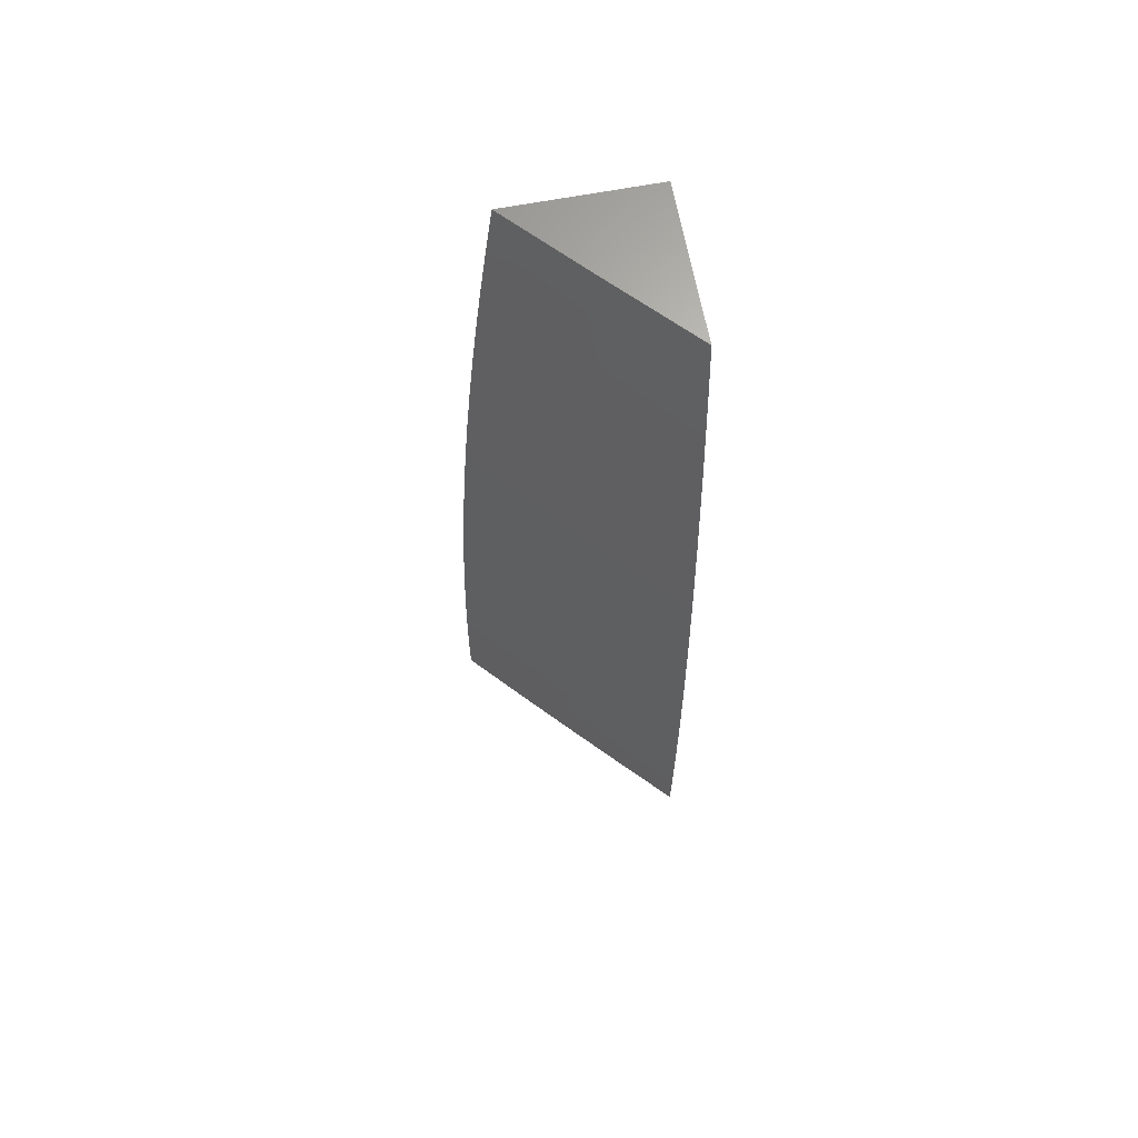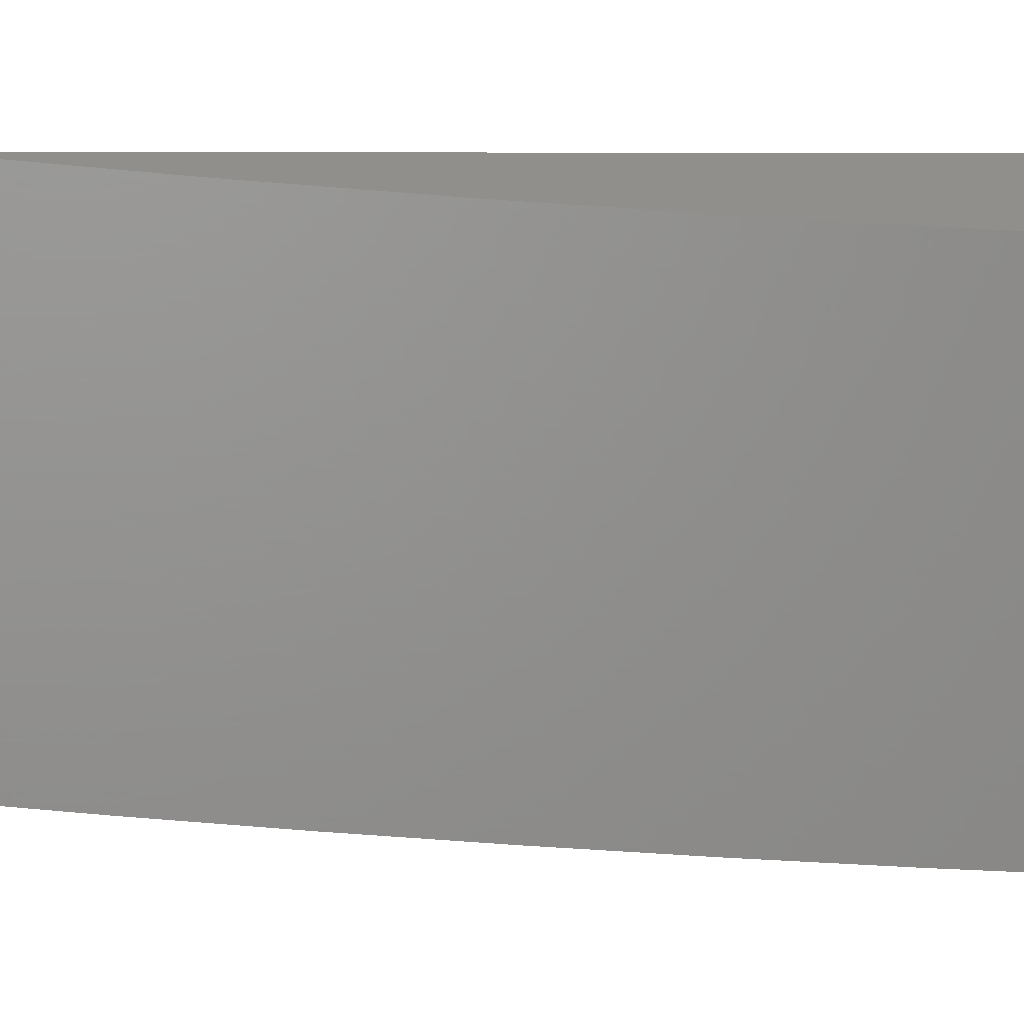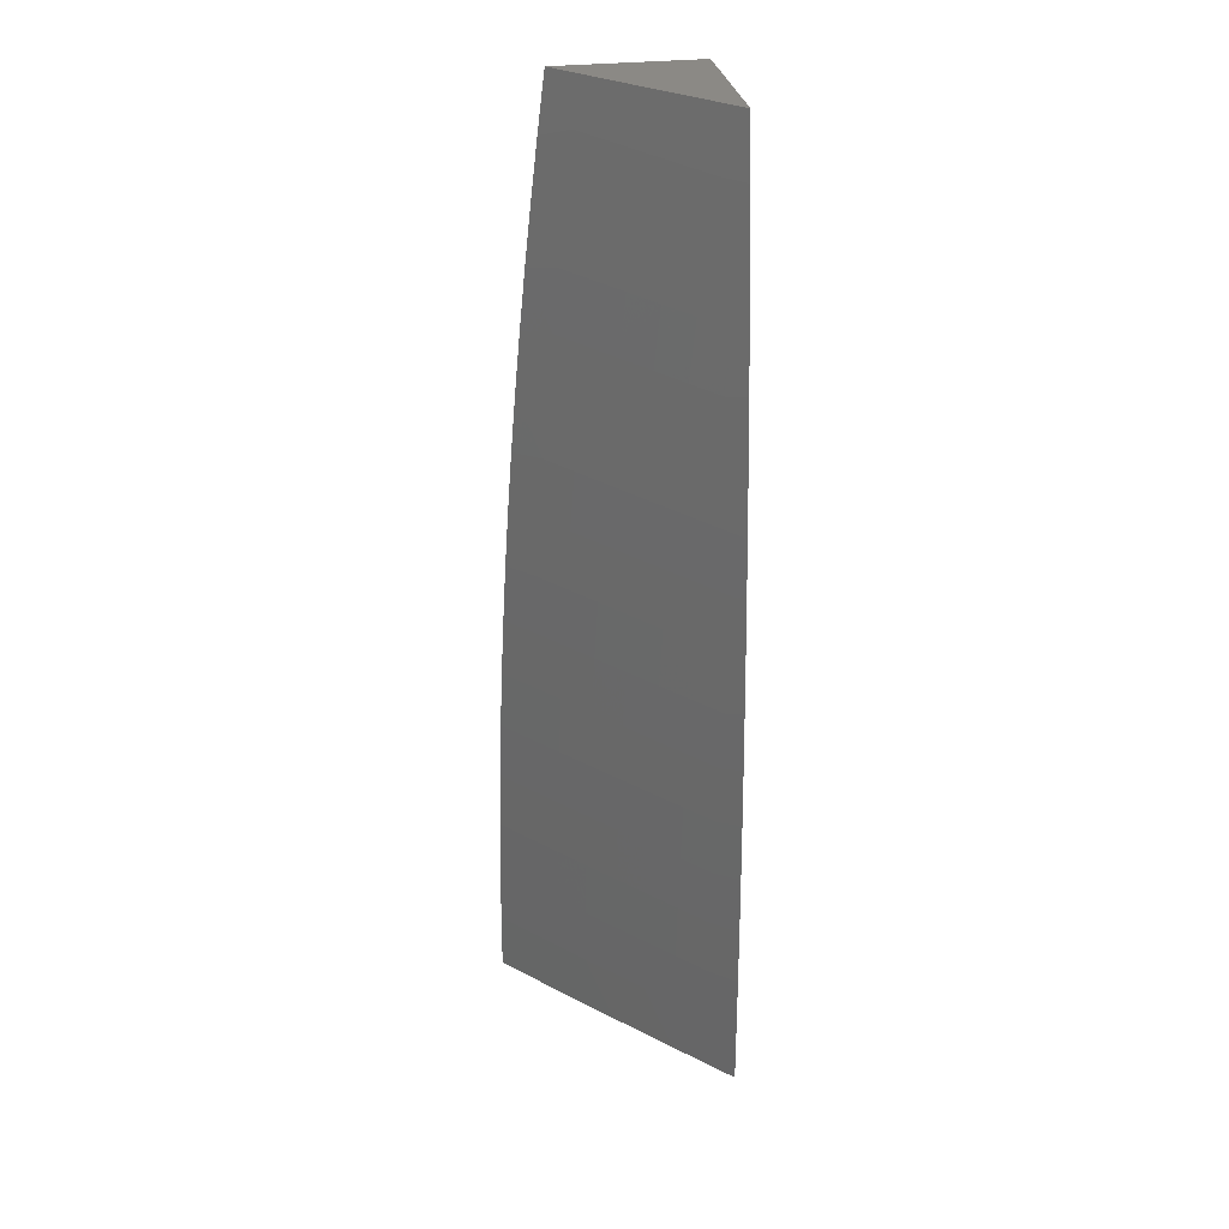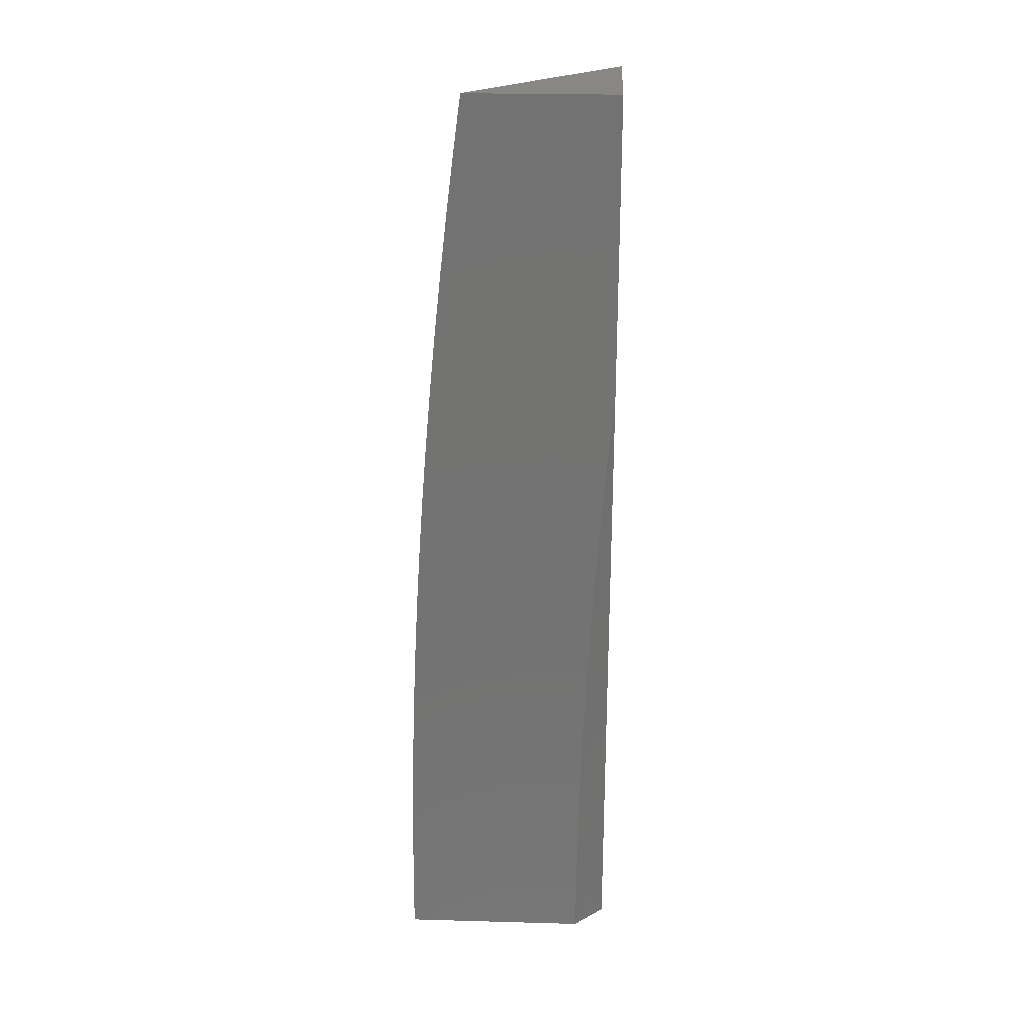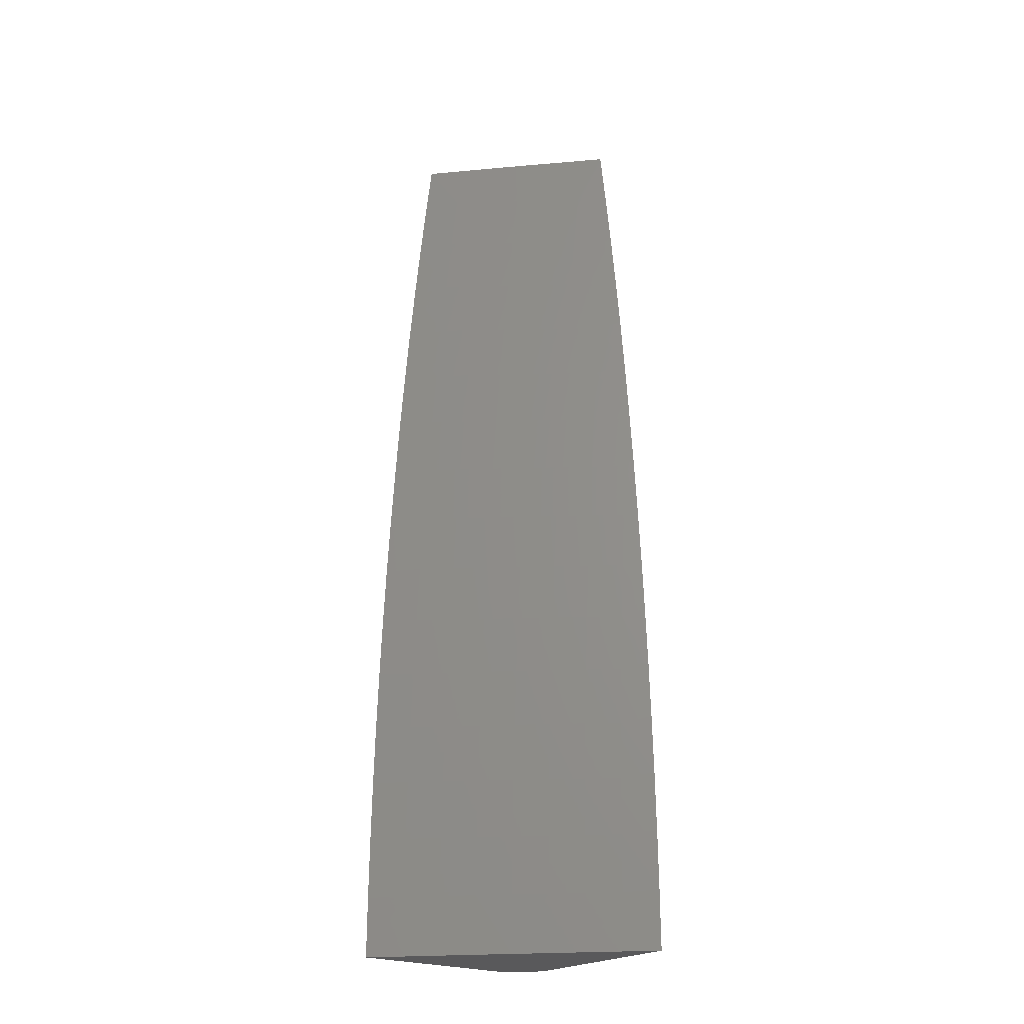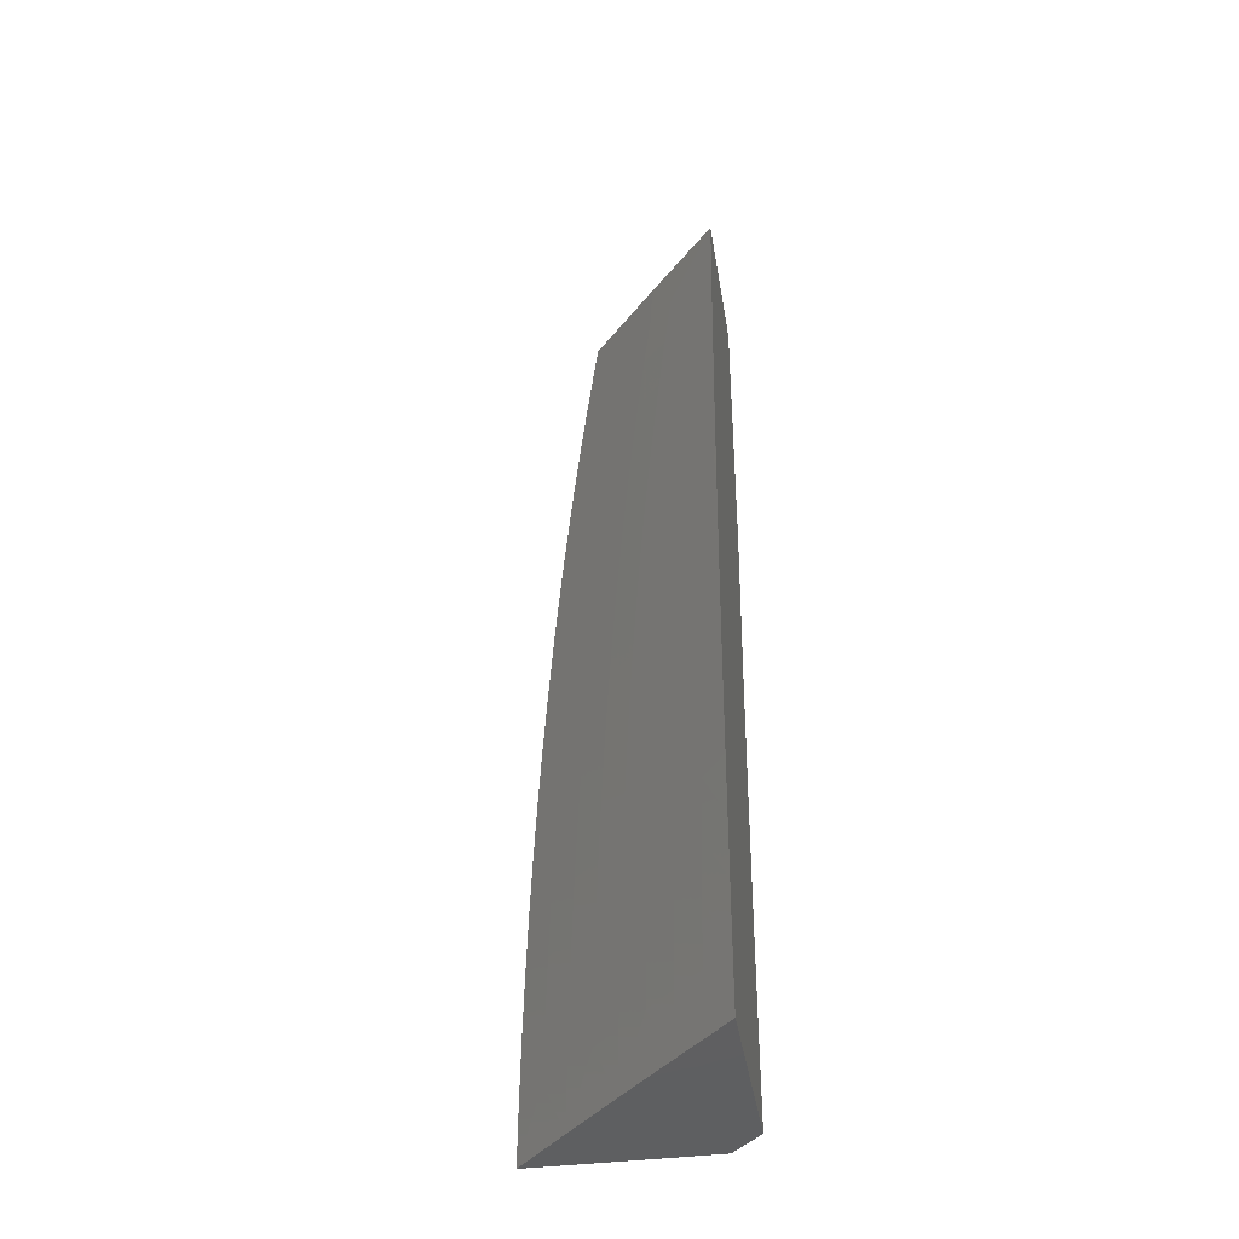
<metadata>
{"format":"stl","ext":"stl","renderer":"f3d","projection":"perspective","resolution":1024,"background":"white","views":[{"elev":66.2,"azim":169.3,"up":"+Y"},{"elev":2.5,"azim":-92.0,"up":"+Z"},{"elev":29.5,"azim":170.2,"up":"+Y"},{"elev":24.6,"azim":-87.4,"up":"+Y"},{"elev":-22.4,"azim":142.1,"up":"+Y"},{"elev":-39.8,"azim":-170.8,"up":"+Y"}]}
</metadata>
<code>
# stl→obj: 162 verts, 320 faces
v 8.076 1 -8.08
v 8.151 1 -8
v 8.13 0.9507 -8.029
v 8.158 0.9378 -8
v 8.138 0.8863 -8.029
v 8.166 0.8755 -8
v 8.145 0.822 -8.029
v 8.172 0.8132 -8
v 8.151 0.7578 -8.029
v 8.179 0.7509 -8
v 8.157 0.6938 -8.029
v 8.184 0.6885 -8
v 8.163 0.6299 -8.029
v 8.19 0.626 -8
v 8.168 0.5661 -8.029
v 8.194 0.5635 -8
v 8.172 0.5025 -8.029
v 8.198 0.501 -8
v 8.176 0.4391 -8.029
v 8.202 0.4385 -8
v 8.179 0.3759 -8.029
v 8.205 0.3759 -8
v 8.182 0.3123 -8.029
v 8.208 0.3133 -8
v 8.184 0.2499 -8.029
v 8.21 0.2507 -8
v 8.212 0.188 -8
v 8.186 0.1874 -8.029
v 8.213 0.1254 -8
v 8.187 0.1249 -8.029
v 8.214 0.06269 -8
v 8.188 0.06245 -8.029
v 8.214 0 -8
v 8.161 -1.809e-34 -8.057
v 8.108 -4.824e-34 -8.115
v 8.135 0.06196 -8.086
v 8.161 0.06221 -8.058
v 8.16 0.1245 -8.058
v 8.159 0.1867 -8.058
v 8.157 0.249 -8.058
v 8.054 -5.427e-34 -8.171
v 8.081 0.06148 -8.143
v 8.108 0.06172 -8.115
v 8.107 0.1235 -8.115
v 8.134 0.124 -8.086
v 8.106 0.1854 -8.115
v 8.133 0.1861 -8.086
v 8.104 0.2474 -8.115
v 8.131 0.2482 -8.086
v 8.129 0.3104 -8.086
v 8.155 0.3114 -8.058
v 8.152 0.3746 -8.058
v 8 0 -8.228
v 8.027 0.06099 -8.2
v 8.054 0.06123 -8.171
v 8.053 0.1226 -8.171
v 8.08 0.1231 -8.143
v 8.052 0.1841 -8.171
v 8.079 0.1848 -8.143
v 8.05 0.2458 -8.171
v 8.077 0.2466 -8.143
v 8.075 0.3085 -8.143
v 8.102 0.3095 -8.115
v 8.099 0.3722 -8.115
v 8.126 0.3734 -8.086
v 8.123 0.4363 -8.086
v 8.149 0.4377 -8.058
v 8.145 0.5009 -8.058
v 8 0.06276 -8.228
v 8.026 0.1221 -8.2
v 8 0.1255 -8.227
v 8.025 0.1835 -8.2
v 8 0.1882 -8.225
v 8.023 0.2449 -8.2
v 8 0.2509 -8.224
v 8.021 0.3066 -8.2
v 8.048 0.3075 -8.171
v 8.045 0.3697 -8.171
v 8.072 0.3709 -8.143
v 8.069 0.4334 -8.143
v 8.096 0.4348 -8.115
v 8.092 0.4976 -8.115
v 8.119 0.4993 -8.086
v 8.114 0.5625 -8.086
v 8.141 0.5643 -8.058
v 8.136 0.6278 -8.058
v 8 0.3136 -8.221
v 8.018 0.3685 -8.2
v 8.042 0.4319 -8.171
v 8.065 0.496 -8.143
v 8.088 0.5606 -8.115
v 8.11 0.6258 -8.086
v 8.131 0.6915 -8.058
v 8 0.3762 -8.218
v 8.015 0.4305 -8.2
v 8.038 0.4943 -8.171
v 8.061 0.5587 -8.143
v 8.083 0.6237 -8.115
v 8.104 0.6893 -8.086
v 8.125 0.7553 -8.058
v 8 0.4388 -8.215
v 8.011 0.4927 -8.2
v 8.034 0.5569 -8.171
v 8.056 0.6217 -8.143
v 8.078 0.687 -8.115
v 8.098 0.7529 -8.086
v 8.118 0.8193 -8.058
v 8 0.5013 -8.211
v 8.007 0.555 -8.2
v 8.029 0.6196 -8.171
v 8.051 0.6847 -8.143
v 8.072 0.7504 -8.115
v 8.092 0.8166 -8.086
v 8.111 0.8834 -8.058
v 8 0.5638 -8.206
v 8.002 0.6175 -8.2
v 8 0.6263 -8.201
v 8.024 0.6824 -8.171
v 8 0.6887 -8.196
v 8.018 0.7454 -8.171
v 8 0.7511 -8.19
v 8.012 0.8085 -8.171
v 8 0.8134 -8.183
v 8.005 0.8718 -8.171
v 8 0.8757 -8.176
v 8 0.9379 -8.168
v 8 1 -8.16
v 8.024 0.9383 -8.143
v 8.031 0.8747 -8.143
v 8.051 0.9414 -8.115
v 8.077 0.9445 -8.086
v 8.104 0.9476 -8.058
v 8.085 0.8805 -8.086
v 8.058 0.8776 -8.115
v 8.065 0.8139 -8.115
v 8.038 0.8112 -8.143
v 8.045 0.7479 -8.143
v 8 0 -8.032
v 8.03 0 -8
v 8.015 0.042 -8.016
v 8.03 0.08557 -8
v 8.015 0.08409 -8.016
v 8.014 0.1263 -8.016
v 8 0.08552 -8.032
v 8 0.171 -8.03
v 8.013 0.1685 -8.016
v 8.011 0.2533 -8.016
v 8.029 0.1711 -8
v 8.026 0.2566 -8
v 8.008 0.3385 -8.016
v 8.023 0.3421 -8
v 8.004 0.4239 -8.016
v 8.019 0.4275 -8
v 8 0.4275 -8.02
v 8 0.5129 -8.014
v 8.013 0.5129 -8
v 8 0.5982 -8.008
v 8.007 0.5982 -8
v 8 0.6834 -8
v 8 0.342 -8.024
v 8 0.2565 -8.028
v 8 1 -8
f 1 2 3
f 3 2 4
f 3 4 5
f 5 4 6
f 5 6 7
f 7 6 8
f 7 8 9
f 9 8 10
f 9 10 11
f 11 10 12
f 11 12 13
f 13 12 14
f 13 14 15
f 15 14 16
f 15 16 17
f 17 16 18
f 17 18 19
f 19 18 20
f 19 20 21
f 21 20 22
f 21 22 23
f 23 22 24
f 23 24 25
f 25 24 26
f 25 26 27
f 25 27 28
f 28 27 29
f 28 29 30
f 30 29 31
f 30 31 32
f 32 31 33
f 32 33 34
f 35 36 34
f 34 36 37
f 34 37 32
f 32 37 38
f 32 38 30
f 30 38 39
f 30 39 28
f 28 39 40
f 28 40 25
f 25 40 23
f 41 42 35
f 35 42 43
f 35 43 36
f 36 43 44
f 36 44 45
f 45 44 46
f 45 46 47
f 47 46 48
f 47 48 49
f 49 48 50
f 49 50 51
f 51 50 52
f 51 52 21
f 21 52 19
f 53 54 41
f 41 54 55
f 41 55 42
f 42 55 56
f 42 56 57
f 57 56 58
f 57 58 59
f 59 58 60
f 59 60 61
f 61 60 62
f 61 62 63
f 63 62 64
f 63 64 65
f 65 64 66
f 65 66 67
f 67 66 68
f 67 68 17
f 17 68 15
f 53 69 54
f 54 69 70
f 54 70 55
f 55 70 56
f 69 71 70
f 70 71 72
f 70 72 56
f 56 72 58
f 71 73 72
f 72 73 74
f 72 74 58
f 58 74 60
f 73 75 74
f 74 75 76
f 74 76 77
f 77 76 78
f 77 78 79
f 79 78 80
f 79 80 81
f 81 80 82
f 81 82 83
f 83 82 84
f 83 84 85
f 85 84 86
f 85 86 13
f 13 86 11
f 75 87 76
f 76 87 88
f 76 88 78
f 78 88 89
f 78 89 80
f 80 89 90
f 80 90 82
f 82 90 91
f 82 91 84
f 84 91 92
f 84 92 86
f 86 92 93
f 86 93 11
f 11 93 9
f 87 94 88
f 88 94 95
f 88 95 89
f 89 95 96
f 89 96 90
f 90 96 97
f 90 97 91
f 91 97 98
f 91 98 92
f 92 98 99
f 92 99 93
f 93 99 100
f 93 100 9
f 9 100 7
f 94 101 95
f 95 101 102
f 95 102 96
f 96 102 103
f 96 103 97
f 97 103 104
f 97 104 98
f 98 104 105
f 98 105 99
f 99 105 106
f 99 106 100
f 100 106 107
f 100 107 7
f 7 107 5
f 101 108 102
f 102 108 109
f 102 109 103
f 103 109 110
f 103 110 104
f 104 110 111
f 104 111 105
f 105 111 112
f 105 112 106
f 106 112 113
f 106 113 107
f 107 113 114
f 107 114 5
f 5 114 3
f 108 115 109
f 109 115 116
f 109 116 110
f 110 116 117
f 110 117 118
f 118 117 119
f 118 119 120
f 120 119 121
f 120 121 122
f 122 121 123
f 122 123 124
f 124 123 125
f 124 125 126
f 115 117 116
f 127 128 126
f 126 128 129
f 126 129 124
f 124 129 122
f 128 127 130
f 130 127 1
f 130 1 131
f 131 1 132
f 131 132 133
f 133 132 114
f 133 114 113
f 132 1 3
f 114 132 3
f 129 128 130
f 130 131 134
f 134 131 133
f 134 133 135
f 135 133 113
f 135 113 112
f 130 134 129
f 129 134 136
f 129 136 122
f 122 136 120
f 136 134 135
f 136 135 137
f 137 135 112
f 137 112 111
f 118 120 137
f 137 120 136
f 118 137 111
f 110 118 111
f 13 15 85
f 85 15 68
f 85 68 83
f 83 68 66
f 83 66 81
f 81 66 64
f 81 64 79
f 79 64 62
f 79 62 77
f 77 62 60
f 77 60 74
f 17 19 67
f 67 19 52
f 67 52 65
f 65 52 50
f 65 50 63
f 63 50 48
f 63 48 61
f 61 48 46
f 61 46 59
f 59 46 44
f 59 44 57
f 57 44 43
f 57 43 42
f 21 23 51
f 51 23 40
f 51 40 49
f 49 40 39
f 49 39 47
f 47 39 38
f 47 38 45
f 45 38 37
f 45 37 36
f 138 139 140
f 140 139 141
f 140 141 142
f 142 141 143
f 142 143 144
f 144 143 145
f 145 143 146
f 145 146 147
f 147 146 148
f 147 148 149
f 141 148 143
f 143 148 146
f 147 149 150
f 150 149 151
f 150 151 152
f 152 151 153
f 152 153 154
f 154 153 155
f 155 153 156
f 155 156 157
f 157 156 158
f 157 158 159
f 154 160 152
f 152 160 150
f 160 161 150
f 150 161 147
f 161 145 147
f 142 144 140
f 140 144 138
f 53 41 138
f 138 41 35
f 138 35 139
f 139 35 34
f 139 34 33
f 33 31 139
f 139 31 141
f 141 31 29
f 141 29 27
f 141 27 148
f 148 27 26
f 148 26 24
f 24 22 148
f 148 22 149
f 149 22 20
f 149 20 18
f 149 18 151
f 151 18 16
f 151 16 14
f 151 14 153
f 153 14 12
f 153 12 10
f 153 10 156
f 156 10 8
f 156 8 6
f 156 6 158
f 158 6 4
f 158 4 2
f 162 159 2
f 2 159 158
f 126 157 127
f 127 157 159
f 127 159 162
f 126 125 157
f 157 125 155
f 155 125 123
f 155 123 121
f 155 121 154
f 154 121 119
f 154 119 117
f 154 117 160
f 160 117 115
f 160 115 108
f 160 108 161
f 161 108 101
f 161 101 94
f 161 94 145
f 145 94 87
f 145 87 75
f 75 73 145
f 145 73 144
f 144 73 71
f 144 71 69
f 53 138 69
f 69 138 144
f 2 1 162
f 162 1 127

</code>
